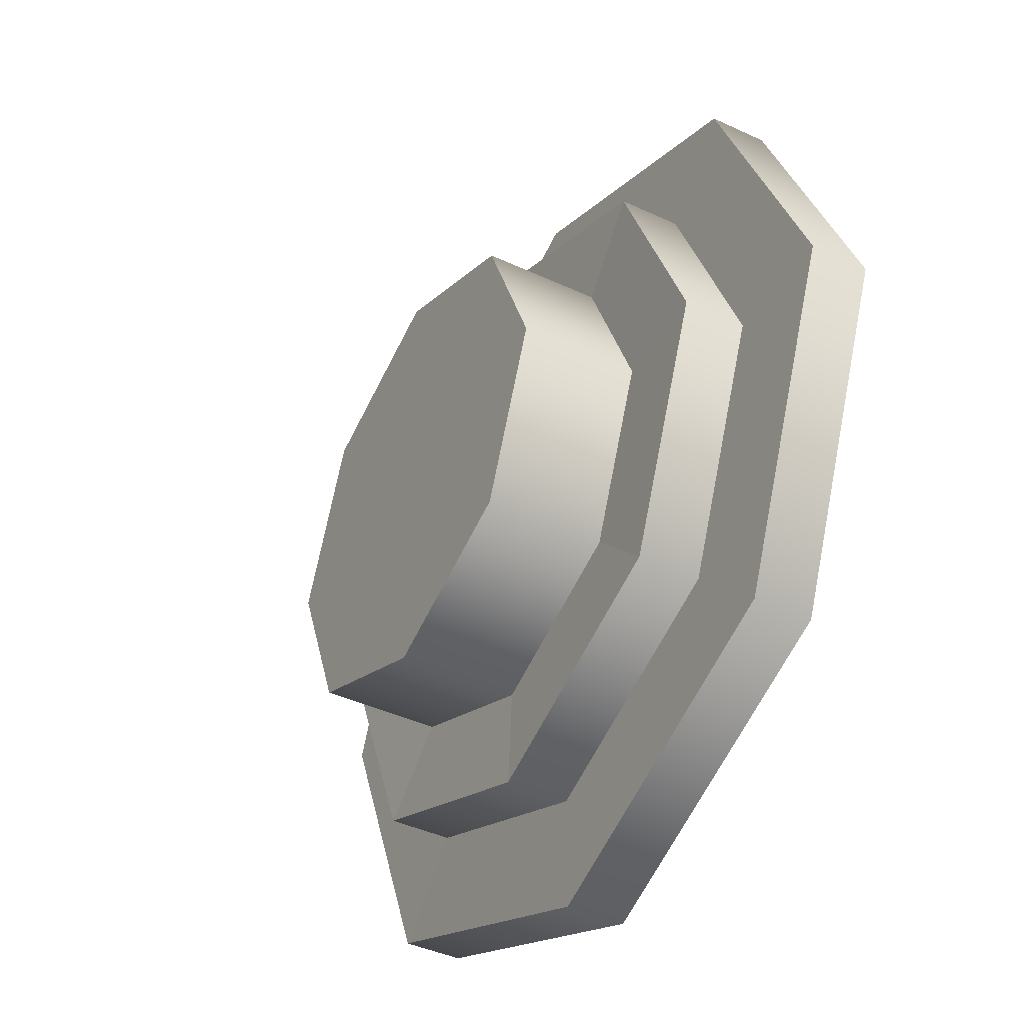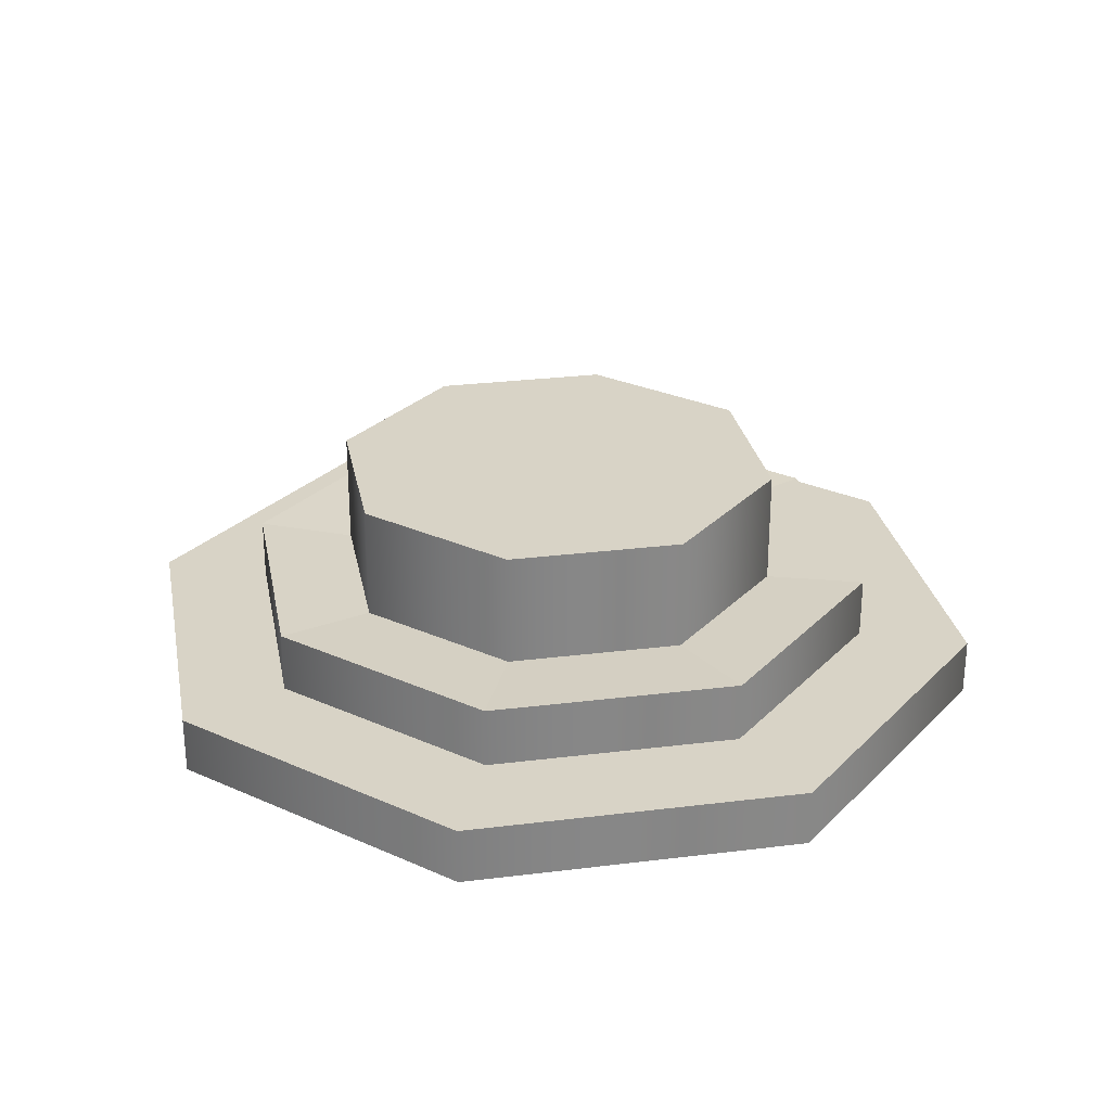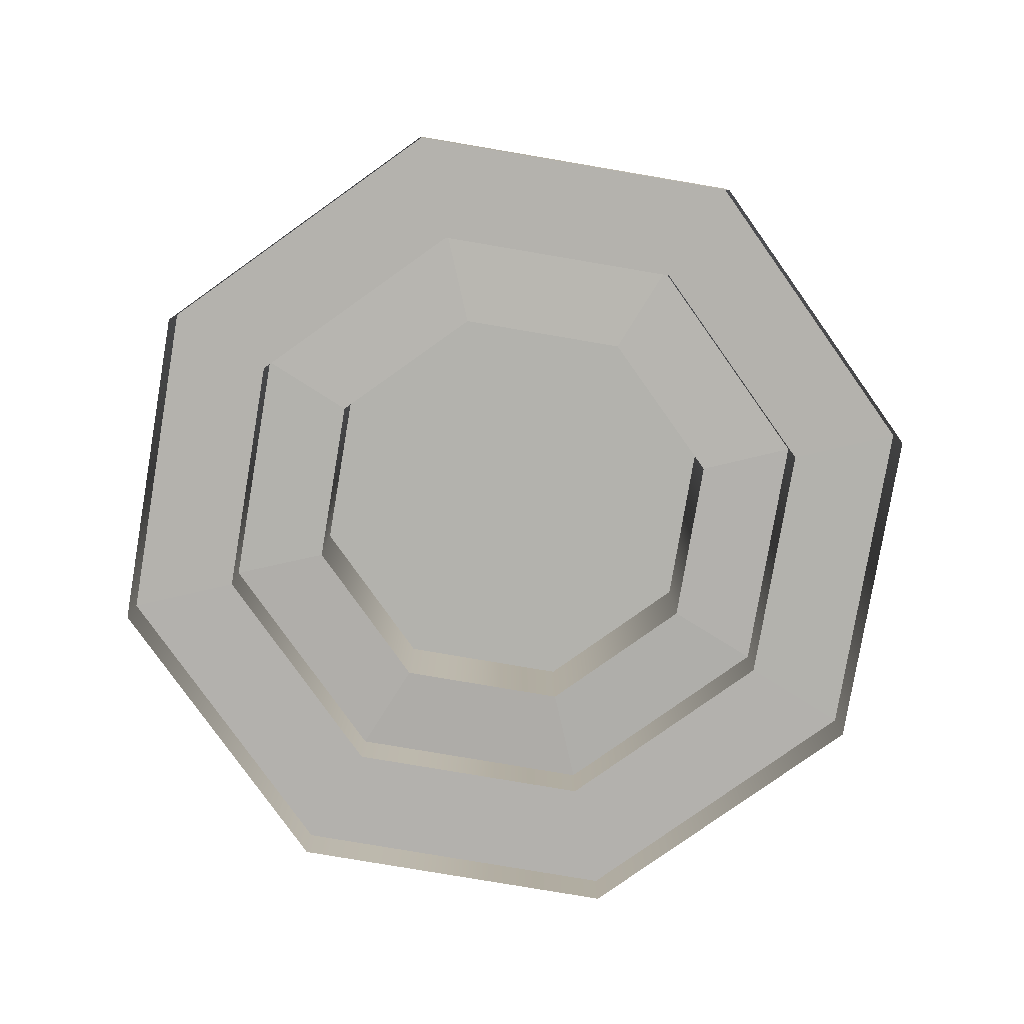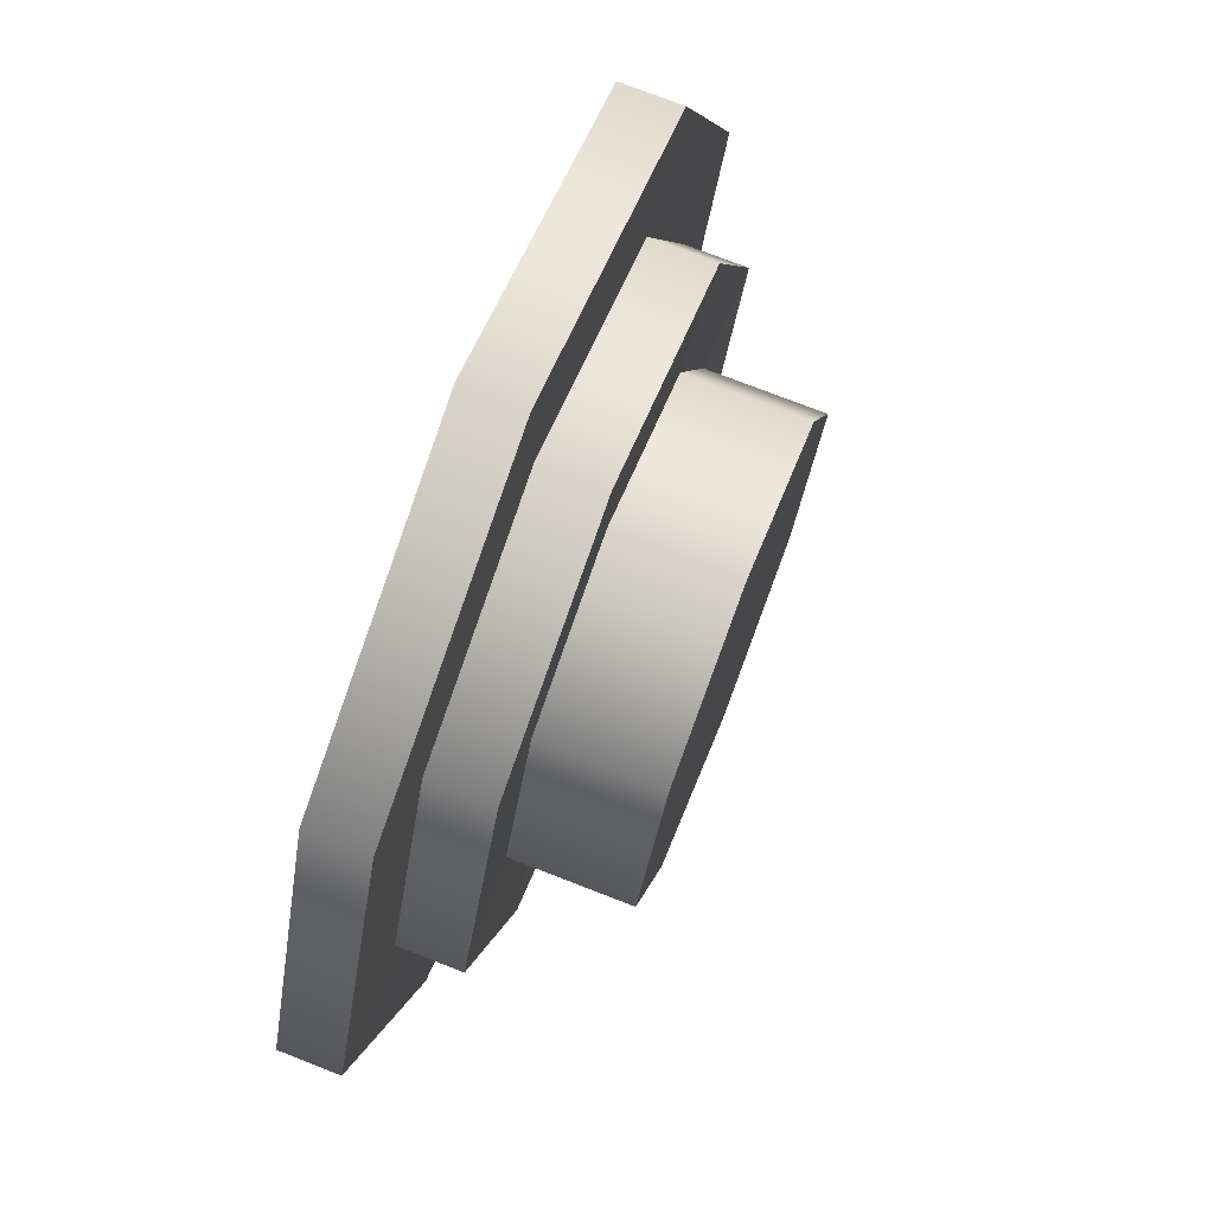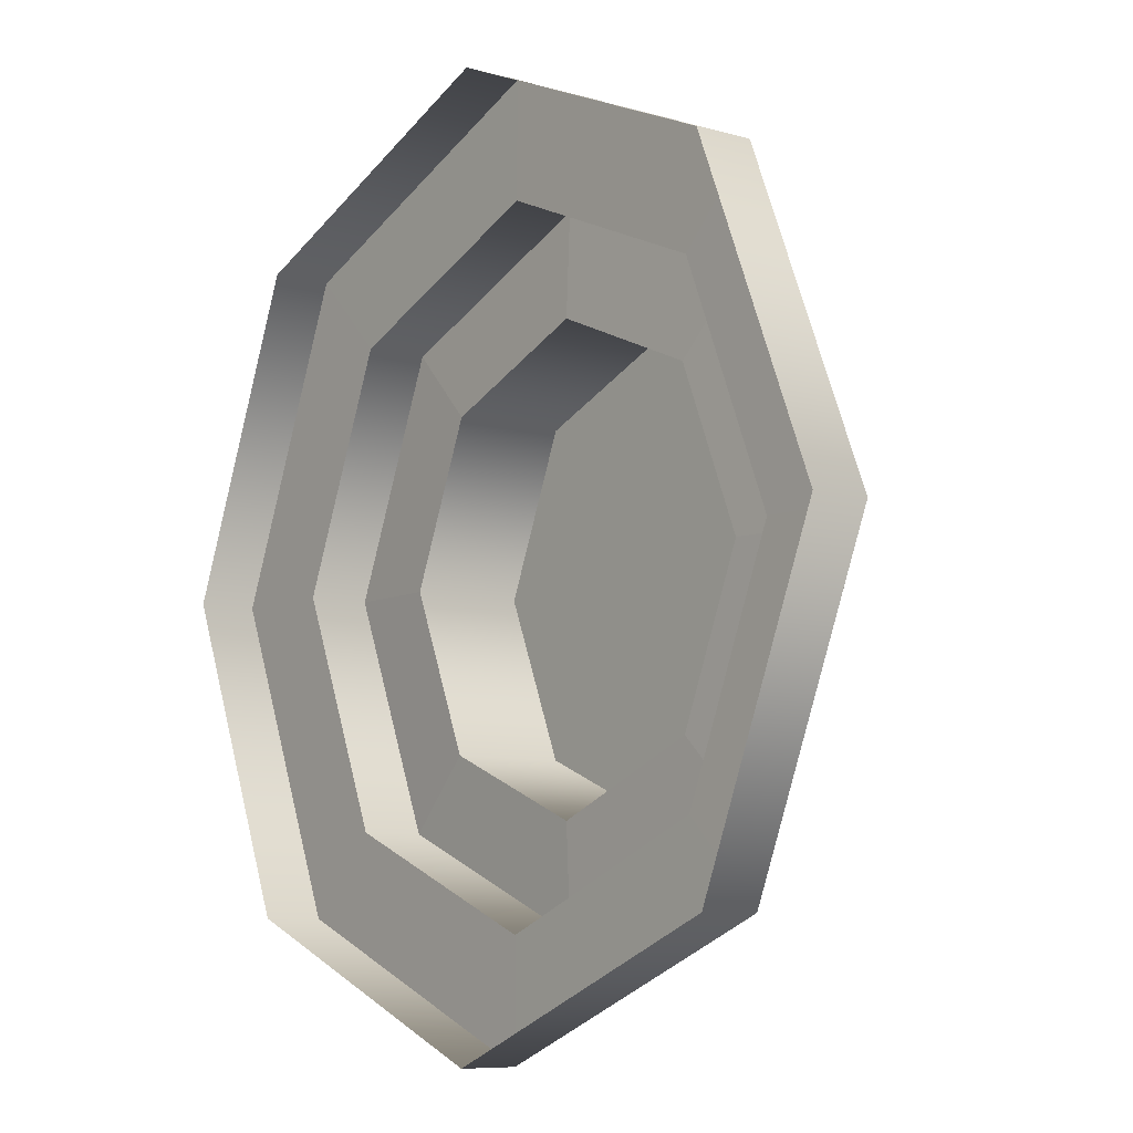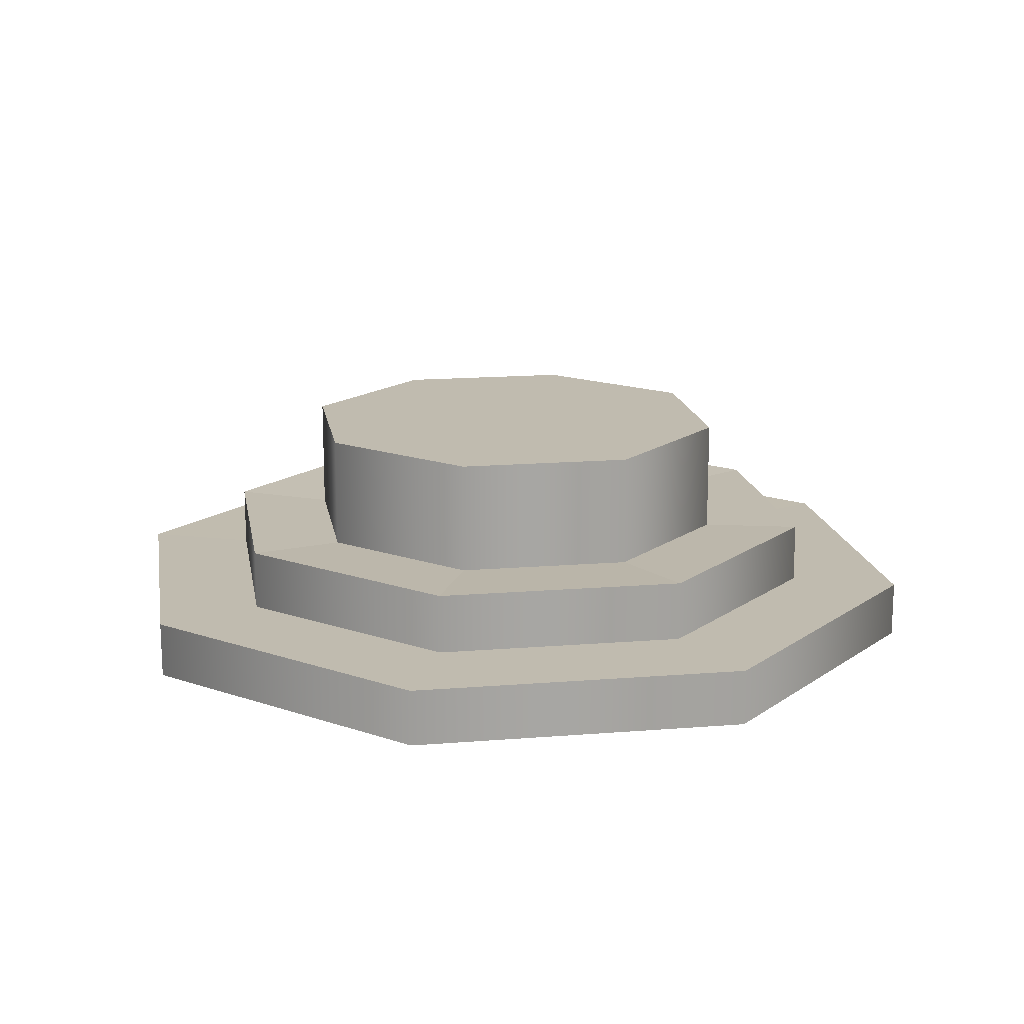
<metadata>
{"format":"obj","ext":"obj","renderer":"f3d","projection":"perspective","resolution":1024,"background":"white","views":[{"elev":-41.5,"azim":-119.5,"up":"+Z"},{"elev":28.0,"azim":-33.2,"up":"+Y"},{"elev":-79.4,"azim":-77.1,"up":"+Y"},{"elev":74.7,"azim":111.3,"up":"+Z"},{"elev":-7.9,"azim":51.7,"up":"+Z"},{"elev":16.2,"azim":148.0,"up":"+Y"}]}
</metadata>
<code>
g pb_Mesh218252
v -1.936 0 7.629e-06
v -1.936 0.2515 7.629e-06
v -1.369 0 1.369
v -1.369 0.2515 1.369
v -1.369 0 1.369
v -1.369 0.2515 1.369
v 9.06e-06 0 1.936
v 9.06e-06 0.2515 1.936
v 9.06e-06 0 1.936
v 9.06e-06 0.2515 1.936
v 1.369 0 1.369
v 1.369 0.2515 1.369
v 1.369 0 1.369
v 1.369 0.2515 1.369
v 1.936 0 7.629e-06
v 1.936 0.2515 7.629e-06
v 1.936 0 7.629e-06
v 1.936 0.2515 7.629e-06
v 1.369 0 -1.369
v 1.369 0.2515 -1.369
v 1.369 0 -1.369
v 1.369 0.2515 -1.369
v 9.06e-06 0 -1.936
v 9.06e-06 0.2515 -1.936
v 9.06e-06 0 -1.936
v 9.06e-06 0.2515 -1.936
v -1.369 0 -1.369
v -1.369 0.2515 -1.369
v -1.369 0 -1.369
v -1.369 0.2515 -1.369
v -1.936 0 7.629e-06
v -1.936 0.2515 7.629e-06
v -1.441 0.25 7.629e-06
v -1.441 0.5175 7.629e-06
v -1.019 0.25 1.019
v -1.019 0.5175 1.019
v -1.019 0.25 1.019
v -1.019 0.5175 1.019
v 9.06e-06 0.25 1.441
v 9.06e-06 0.5175 1.441
v 9.06e-06 0.25 1.441
v 9.06e-06 0.5175 1.441
v 1.019 0.25 1.019
v 1.019 0.5175 1.019
v 1.019 0.25 1.019
v 1.019 0.5175 1.019
v 1.441 0.25 7.629e-06
v 1.441 0.5175 7.629e-06
v 1.441 0.25 7.629e-06
v 1.441 0.5175 7.629e-06
v 1.019 0.25 -1.019
v 1.019 0.5175 -1.019
v 1.019 0.25 -1.019
v 1.019 0.5175 -1.019
v 9.06e-06 0.25 -1.441
v 9.06e-06 0.5175 -1.441
v 9.06e-06 0.25 -1.441
v 9.06e-06 0.5175 -1.441
v -1.019 0.25 -1.019
v -1.019 0.5175 -1.019
v -1.019 0.25 -1.019
v -1.019 0.5175 -1.019
v -1.441 0.25 7.629e-06
v -1.441 0.5175 7.629e-06
v -1 0.5 7.629e-06
v -1 0.75 7.629e-06
v -0.7071 0.5 0.7071
v -0.7071 0.75 0.7071
v -0.7071 0.5 0.7071
v -0.7071 0.75 0.7071
v 9.06e-06 0.5 1
v 9.06e-06 0.75 1
v 9.06e-06 0.5 1
v 9.06e-06 0.75 1
v 0.7071 0.5 0.7071
v 0.7071 0.75 0.7071
v 0.7071 0.5 0.7071
v 0.7071 0.75 0.7071
v 1 0.5 7.542e-06
v 1 0.75 7.542e-06
v 1 0.5 7.542e-06
v 1 0.75 7.542e-06
v 0.7071 0.5 -0.7071
v 0.7071 0.75 -0.7071
v 0.7071 0.5 -0.7071
v 0.7071 0.75 -0.7071
v 9.06e-06 0.5 -1
v 9.06e-06 0.75 -1
v 9.06e-06 0.5 -1
v 9.06e-06 0.75 -1
v -0.7071 0.5 -0.7071
v -0.7071 0.75 -0.7071
v -0.7071 0.5 -0.7071
v -0.7071 0.75 -0.7071
v -1 0.5 7.629e-06
v -1 0.75 7.629e-06
v -1 1 7.629e-06
v -0.7071 1 0.7071
v -0.7071 1 0.7071
v 9.06e-06 1 1
v 9.06e-06 1 1
v 0.7071 1 0.7071
v 0.7071 1 0.7071
v 1 1 7.542e-06
v 1 1 7.542e-06
v 0.7071 1 -0.7071
v 0.7071 1 -0.7071
v 9.06e-06 1 -1
v 9.06e-06 1 -1
v -0.7071 1 -0.7071
v -0.7071 1 -0.7071
v -1 1 7.629e-06
v -1 1 7.629e-06
v 9.06e-06 1 7.629e-06
v -0.7071 1 0.7071
v 9.06e-06 1 1
v 0.7071 1 0.7071
v 1 1 7.542e-06
v 0.7071 1 -0.7071
v 9.06e-06 1 -1
v -0.7071 1 -0.7071
v 9.06e-06 0.5 1
v 0.7071 0.5 0.7071
v 9.06e-06 0.5175 1.441
v 1.019 0.5175 1.019
v -1 0.5 7.629e-06
v -0.7071 0.5 0.7071
v -1.441 0.5175 7.629e-06
v -1.019 0.5175 1.019
v -0.7071 0.5 0.7071
v 9.06e-06 0.5 1
v -1.019 0.5175 1.019
v 9.06e-06 0.5175 1.441
v -0.7071 0.5 -0.7071
v -1 0.5 7.629e-06
v -1.019 0.5175 -1.019
v -1.441 0.5175 7.629e-06
v 0.7071 0.5 0.7071
v 1 0.5 7.542e-06
v 1.019 0.5175 1.019
v 1.441 0.5175 7.629e-06
v 9.06e-06 0.5 -1
v -0.7071 0.5 -0.7071
v 9.06e-06 0.5175 -1.441
v -1.019 0.5175 -1.019
v 1 0.5 7.542e-06
v 0.7071 0.5 -0.7071
v 1.441 0.5175 7.629e-06
v 1.019 0.5175 -1.019
v 0.7071 0.5 -0.7071
v 9.06e-06 0.5 -1
v 1.019 0.5175 -1.019
v 9.06e-06 0.5175 -1.441
v 9.06e-06 0.25 1.441
v 1.019 0.25 1.019
v 9.06e-06 0.2515 1.936
v 1.369 0.2515 1.369
v -1.441 0.25 7.629e-06
v -1.019 0.25 1.019
v -1.936 0.2515 7.629e-06
v -1.369 0.2515 1.369
v -1.019 0.25 1.019
v 9.06e-06 0.25 1.441
v -1.369 0.2515 1.369
v 9.06e-06 0.2515 1.936
v -1.019 0.25 -1.019
v -1.441 0.25 7.629e-06
v -1.369 0.2515 -1.369
v -1.936 0.2515 7.629e-06
v 1.019 0.25 1.019
v 1.441 0.25 7.629e-06
v 1.369 0.2515 1.369
v 1.936 0.2515 7.629e-06
v 1.441 0.25 7.629e-06
v 1.019 0.25 -1.019
v 1.936 0.2515 7.629e-06
v 1.369 0.2515 -1.369
v 1.019 0.25 -1.019
v 9.06e-06 0.25 -1.441
v 1.369 0.2515 -1.369
v 9.06e-06 0.2515 -1.936
v 9.06e-06 0.25 -1.441
v -1.019 0.25 -1.019
v 9.06e-06 0.2515 -1.936
v -1.369 0.2515 -1.369
g pb_Mesh218252_0
g pb_Mesh218252_1
f 3 2 1
f 3 4 2
f 7 6 5
f 7 8 6
f 11 10 9
f 11 12 10
f 15 14 13
f 15 16 14
f 19 18 17
f 19 20 18
f 23 22 21
f 23 24 22
f 27 26 25
f 27 28 26
f 31 30 29
f 31 32 30
f 35 34 33
f 35 36 34
f 39 38 37
f 39 40 38
f 43 42 41
f 43 44 42
f 47 46 45
f 47 48 46
f 51 50 49
f 51 52 50
f 55 54 53
f 55 56 54
f 59 58 57
f 59 60 58
f 63 62 61
f 63 64 62
f 67 66 65
f 67 68 66
f 71 70 69
f 71 72 70
f 75 74 73
f 75 76 74
f 79 78 77
f 79 80 78
f 83 82 81
f 83 84 82
f 87 86 85
f 87 88 86
f 91 90 89
f 91 92 90
f 95 94 93
f 95 96 94
f 68 97 66
f 68 98 97
f 72 99 70
f 72 100 99
f 76 101 74
f 76 102 101
f 80 103 78
f 80 104 103
f 84 105 82
f 84 106 105
f 88 107 86
f 88 108 107
f 92 109 90
f 92 110 109
f 96 111 94
f 96 112 111
f 115 114 113
f 116 114 115
f 117 114 116
f 118 114 117
f 119 114 118
f 120 114 119
f 121 114 120
f 113 114 121
f 124 123 122
f 124 125 123
f 128 127 126
f 128 129 127
f 132 131 130
f 132 133 131
f 136 135 134
f 136 137 135
f 140 139 138
f 140 141 139
f 144 143 142
f 144 145 143
f 148 147 146
f 148 149 147
f 152 151 150
f 152 153 151
f 156 155 154
f 156 157 155
f 160 159 158
f 160 161 159
f 164 163 162
f 164 165 163
f 168 167 166
f 168 169 167
f 172 171 170
f 172 173 171
f 176 175 174
f 176 177 175
f 180 179 178
f 180 181 179
f 184 183 182
f 184 185 183

</code>
